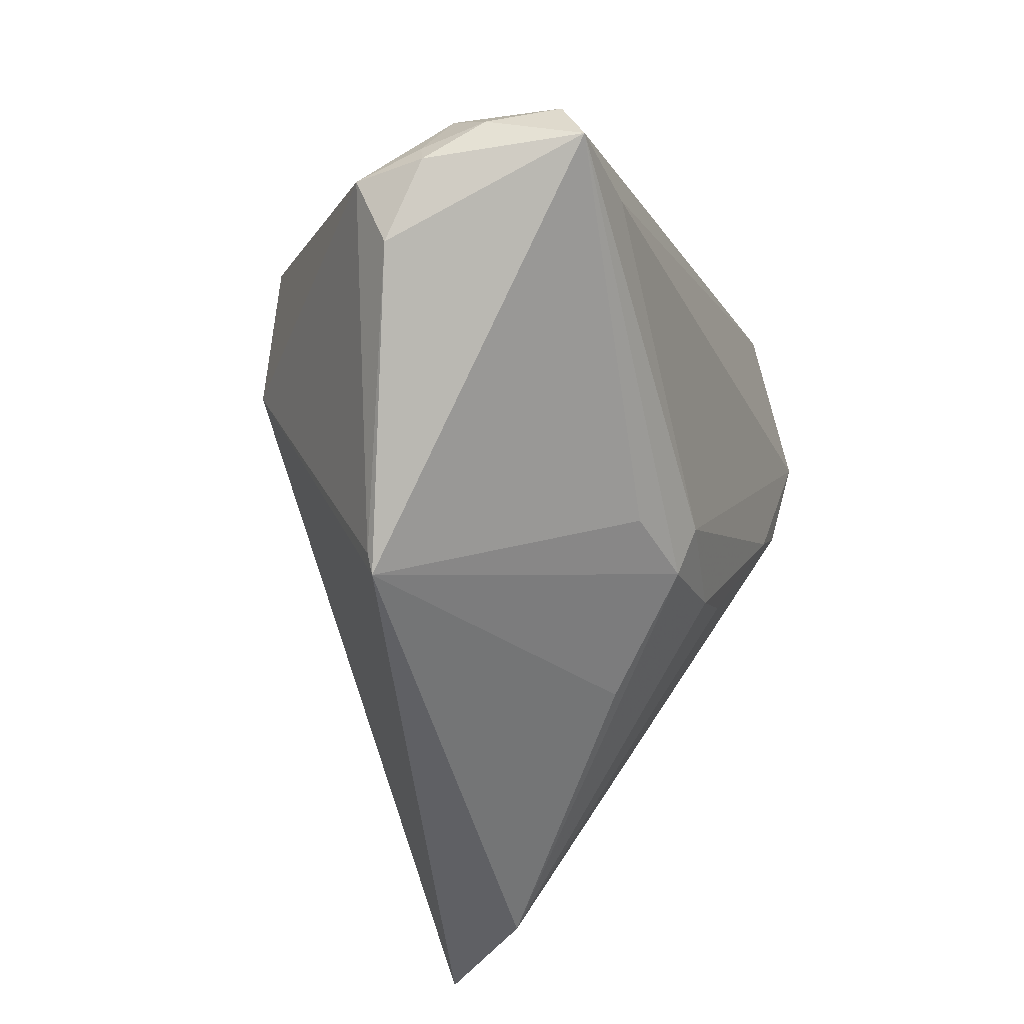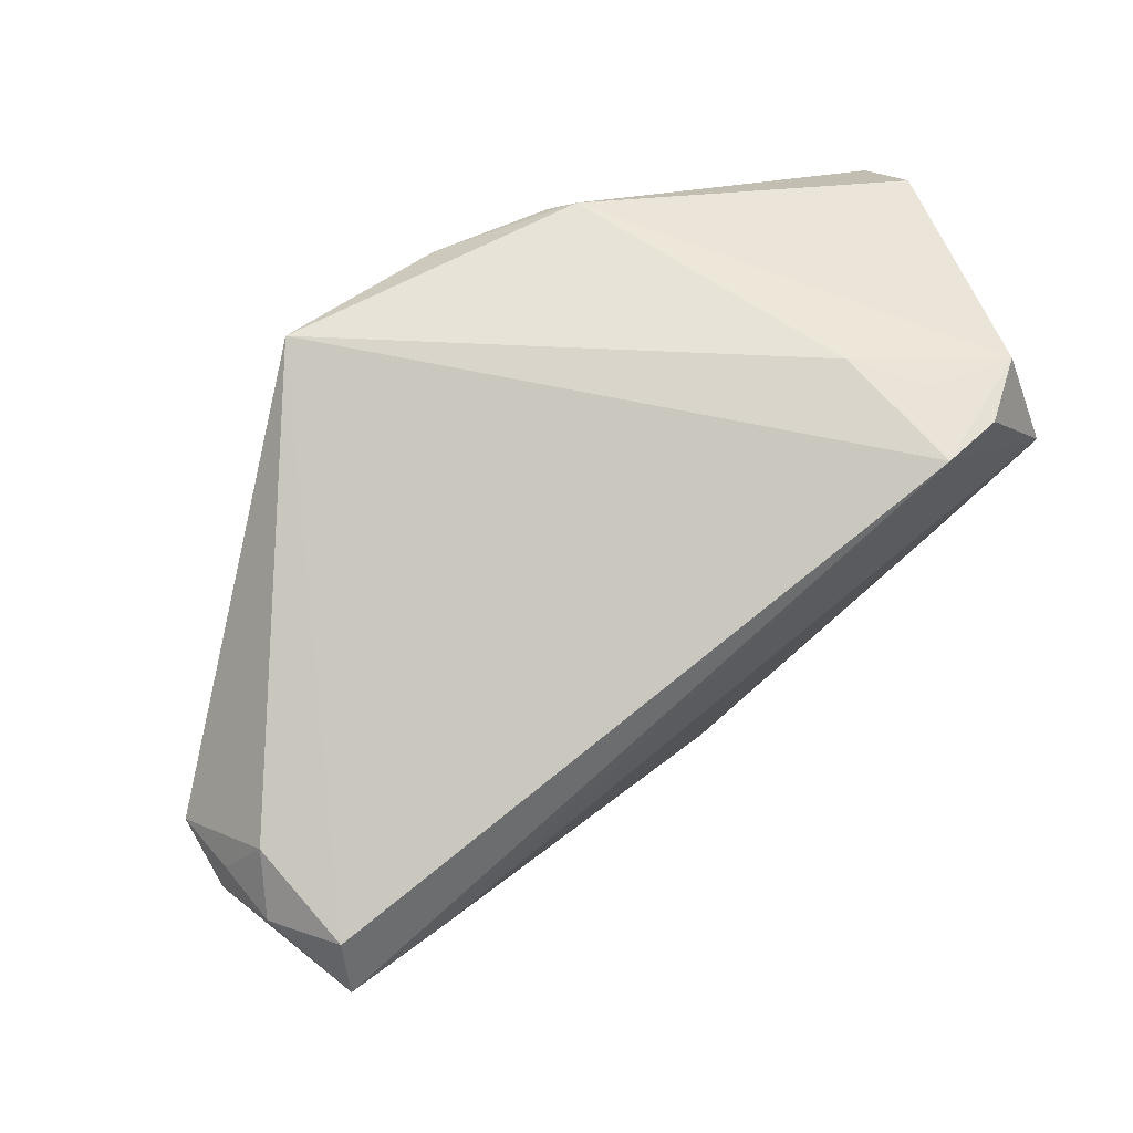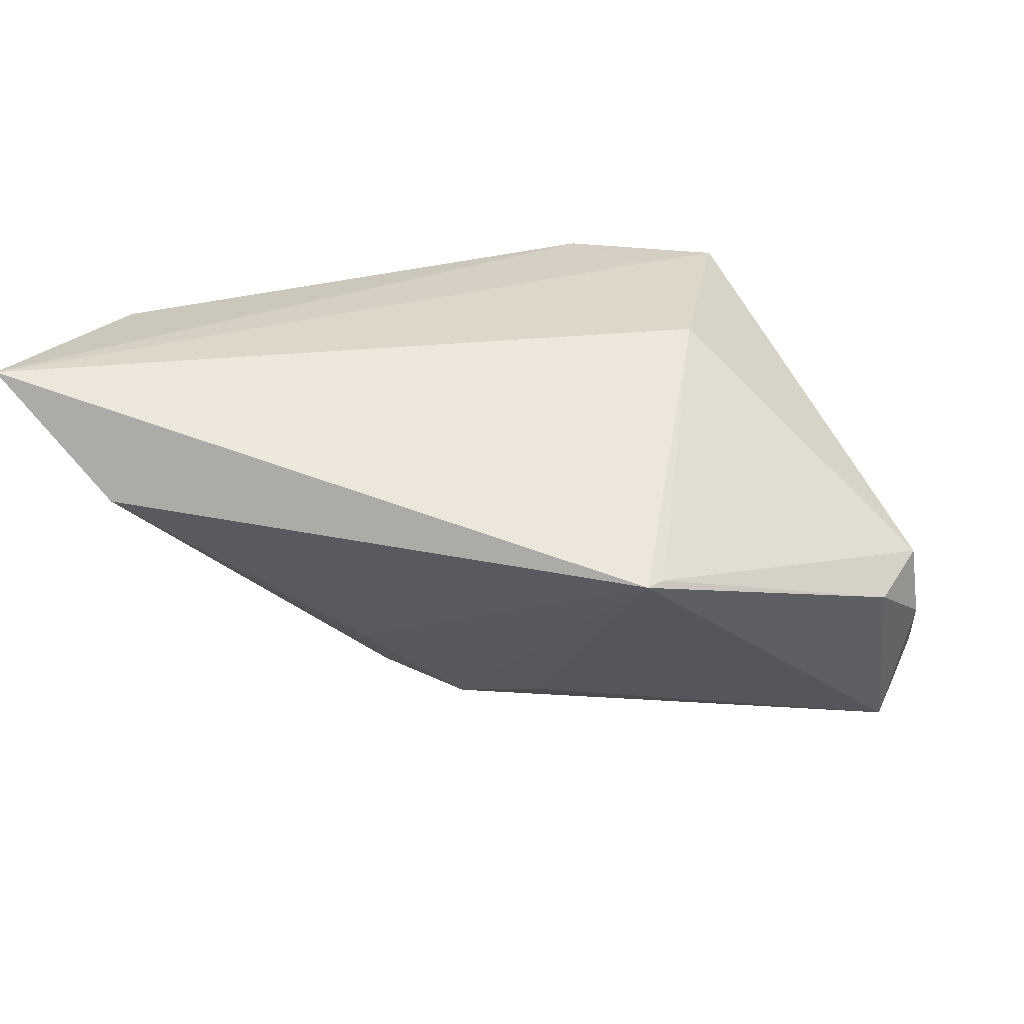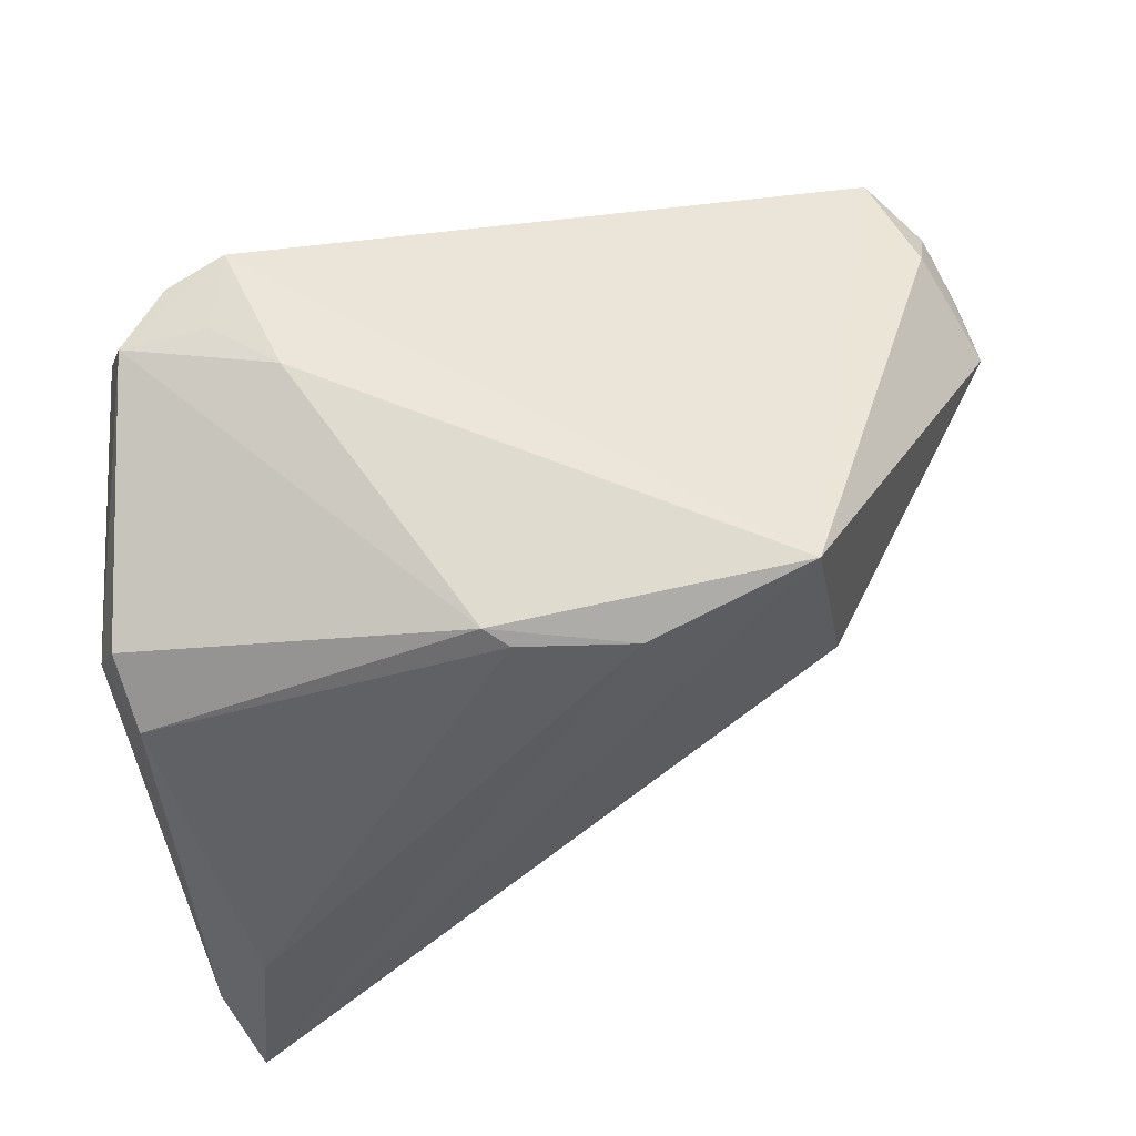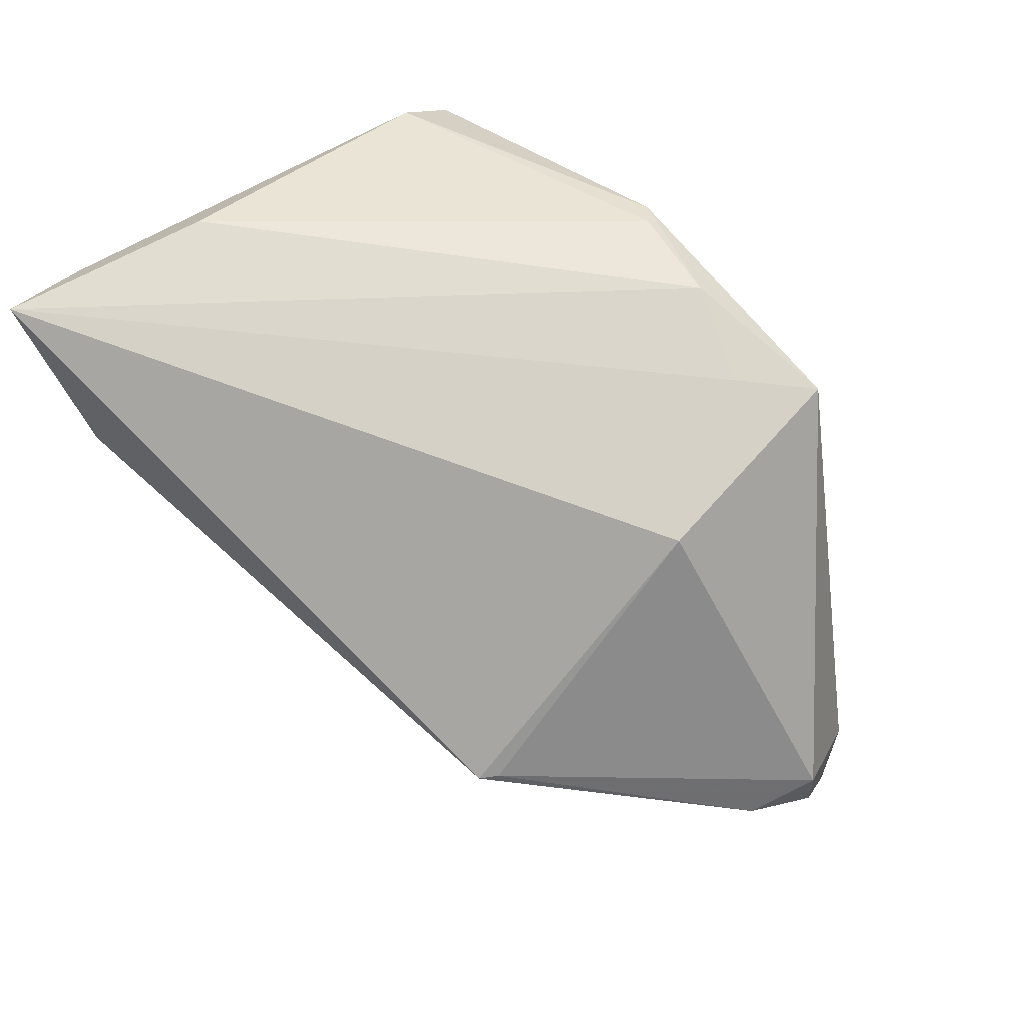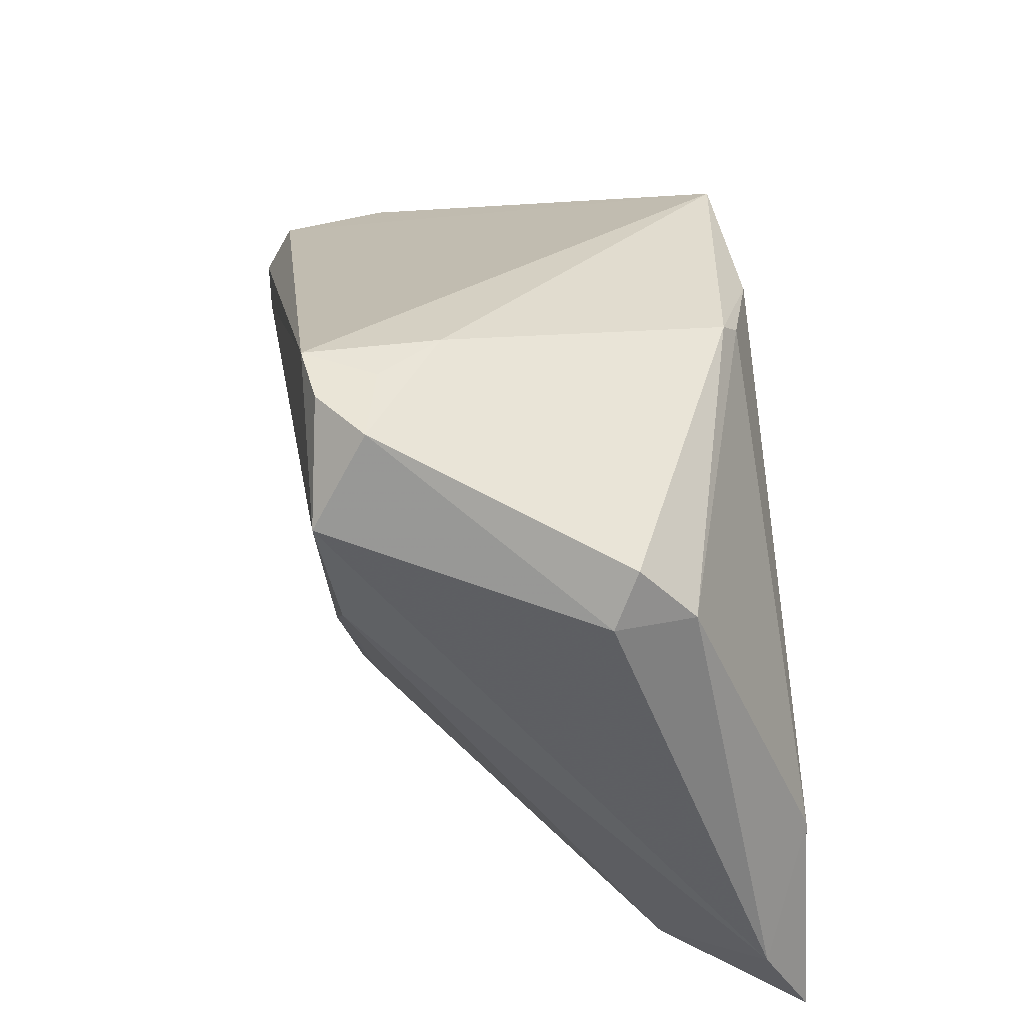
<metadata>
{"format":"obj","ext":"obj","renderer":"f3d","projection":"perspective","resolution":1024,"background":"white","views":[{"elev":-34.4,"azim":110.5,"up":"+Y"},{"elev":68.9,"azim":141.8,"up":"+Y"},{"elev":26.1,"azim":22.4,"up":"+Z"},{"elev":59.9,"azim":-23.0,"up":"+Y"},{"elev":73.9,"azim":54.6,"up":"+Z"},{"elev":33.0,"azim":-99.1,"up":"+Y"}]}
</metadata>
<code>
v -0.03129 0.03908 -0.01917
v -0.01587 0.03242 0.0233
v -0.01123 -0.02239 -0.009413
v 0.05012 0.002627 -0.003902
v -0.05058 -0.03991 0.02733
v 0.0517 0.01096 -0.000896
v -0.0147 -0.009455 -0.02058
v -0.02696 0.03991 -0.02669
v 0.008403 0.02712 0.02733
v -0.03386 0.03851 -0.02589
v -0.03242 0.009493 -0.02473
v -0.04045 0.03739 -0.02143
v 0.02864 -0.02243 0.006471
v -0.003585 0.03112 0.02733
v -0.02415 -0.004555 -0.01975
v 0.05144 0.01522 -0.01613
v 0.05282 0.01076 -0.009272
v -0.05153 0.02536 0.00481
v -0.02623 0.03978 -0.01185
v 0.02749 -0.02462 0.006338
v -0.05282 -0.02988 0.02136
v -0.05282 0.01919 0.002077
v 0.03695 0.0124 -0.02706
v -0.04106 0.02685 -0.02733
v -0.04746 -0.01439 0.0263
v -0.0516 0.01906 0.01106
v -0.01806 0.0342 0.0212
v 0.04799 0.01997 -0.01095
v 0.04891 0.01221 -0.02672
v 0.05151 0.01362 -0.008528
v -0.001112 -0.007525 -0.02347
v -0.001813 -0.01295 -0.02078
v -0.03882 0.01427 -0.02451
v 0.02059 0.009983 0.02556
v -0.03595 -0.03981 0.01275
v 0.008363 -0.01124 -0.01925
v 0.04727 0.01852 -0.02358
v 0.0153 0.03492 0.02717
f 5 14 25
f 29 23 8
f 20 34 5
f 20 3 32
f 5 25 21
f 31 29 32
f 23 29 31
f 5 34 9
f 9 14 5
f 27 18 26
f 26 21 25
f 2 14 27
f 2 25 14
f 27 26 2
f 2 26 25
f 16 29 37
f 37 29 8
f 7 31 32
f 13 6 34
f 34 20 13
f 32 29 36
f 36 20 32
f 29 20 36
f 33 21 24
f 8 23 24
f 23 31 24
f 12 18 27
f 27 19 12
f 34 6 38
f 38 9 34
f 14 9 38
f 27 14 38
f 38 37 8
f 38 19 27
f 8 19 38
f 32 3 35
f 35 7 32
f 3 20 35
f 35 20 5
f 5 21 35
f 35 21 33
f 31 7 11
f 33 24 11
f 11 24 31
f 6 13 4
f 4 13 20
f 4 20 29
f 18 12 22
f 22 24 21
f 22 12 24
f 22 26 18
f 21 26 22
f 1 19 8
f 8 12 1
f 1 12 19
f 8 24 10
f 10 12 8
f 24 12 10
f 28 38 6
f 16 37 28
f 37 38 28
f 7 35 15
f 15 11 7
f 15 35 33
f 33 11 15
f 6 4 17
f 17 29 16
f 17 4 29
f 16 28 30
f 30 28 6
f 30 17 16
f 6 17 30

</code>
